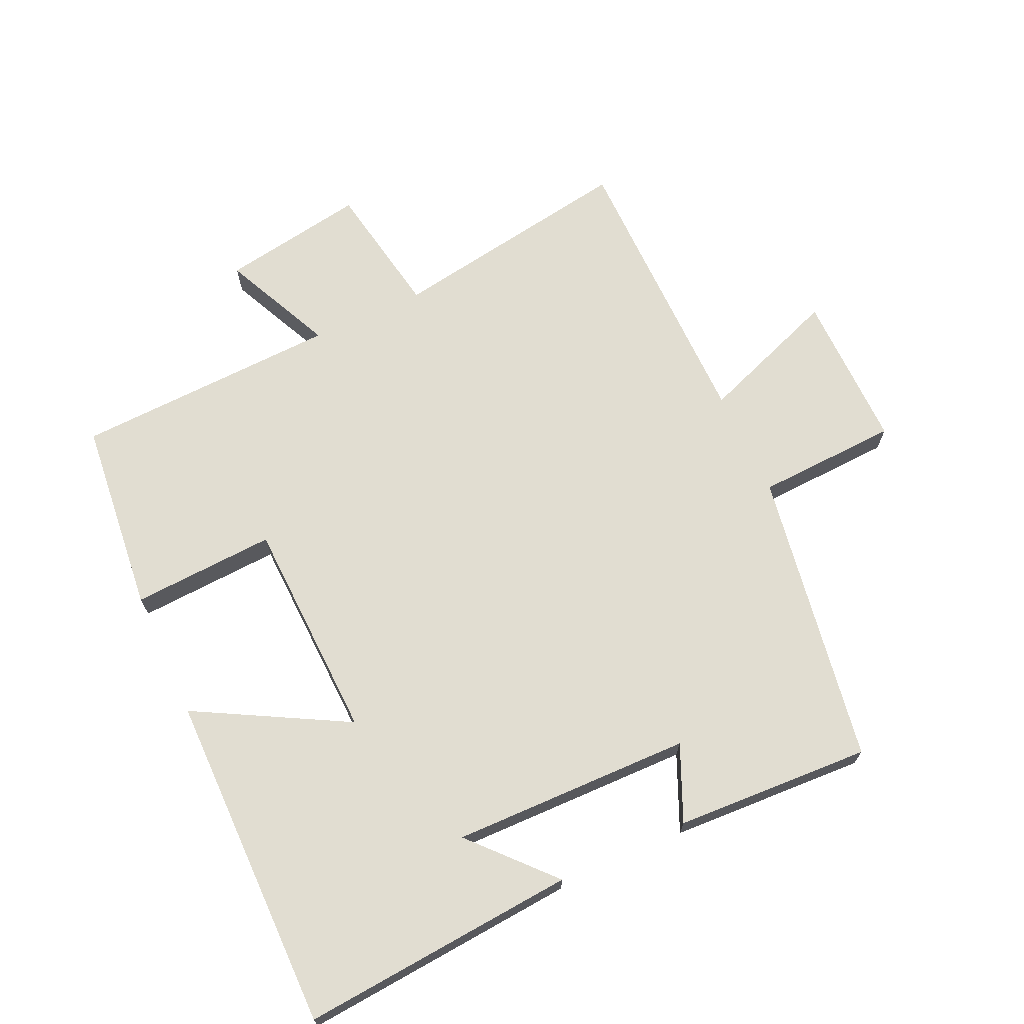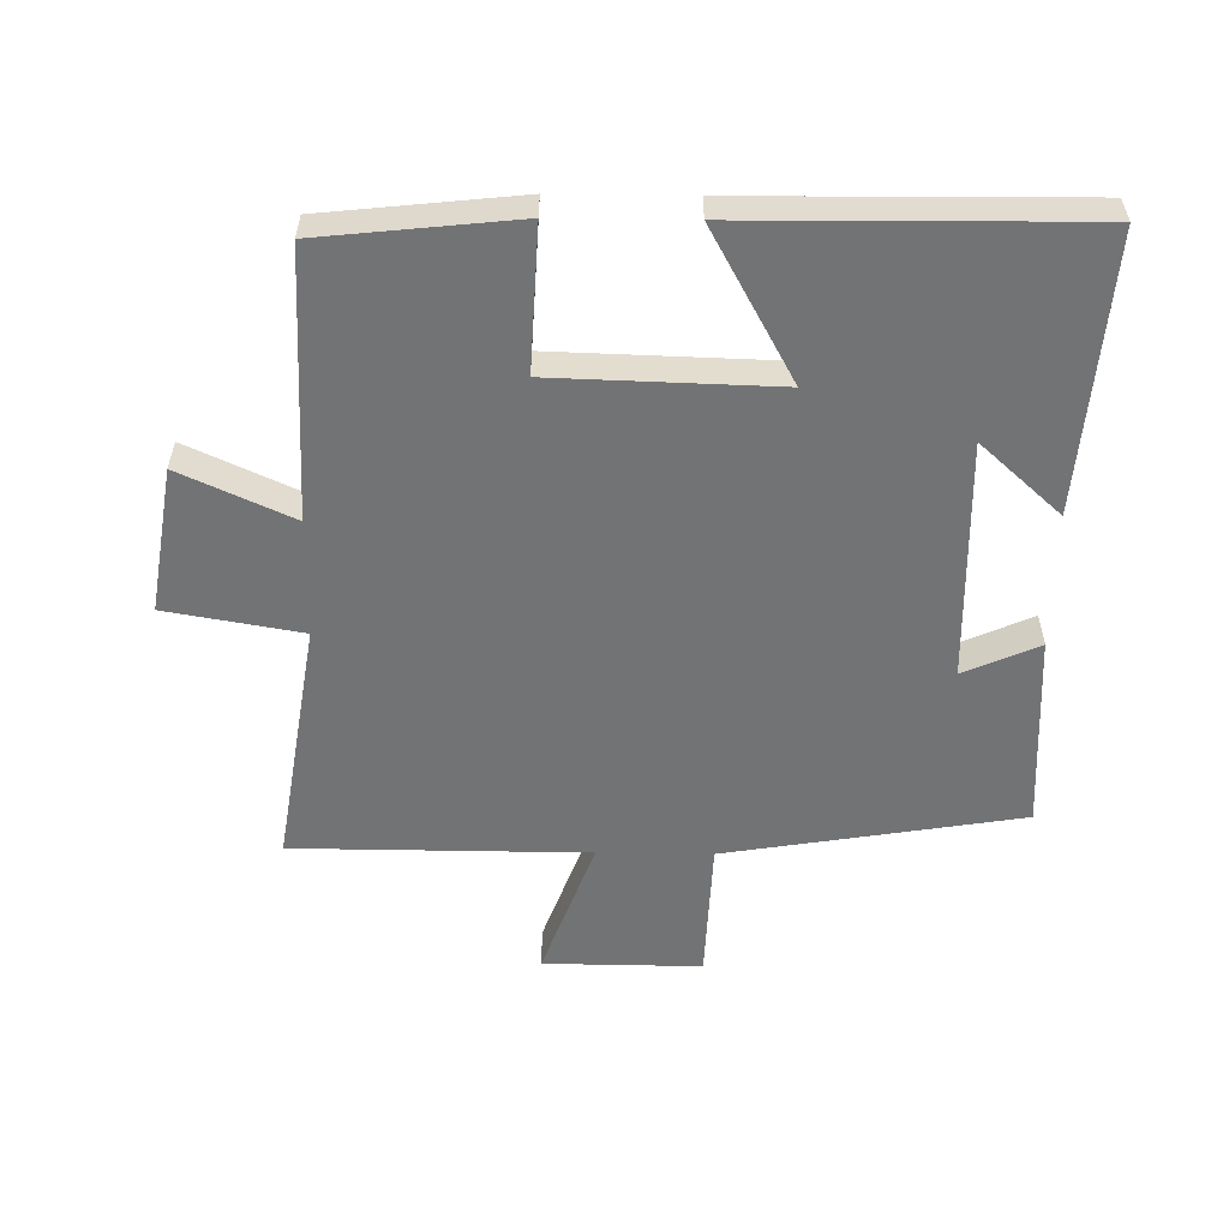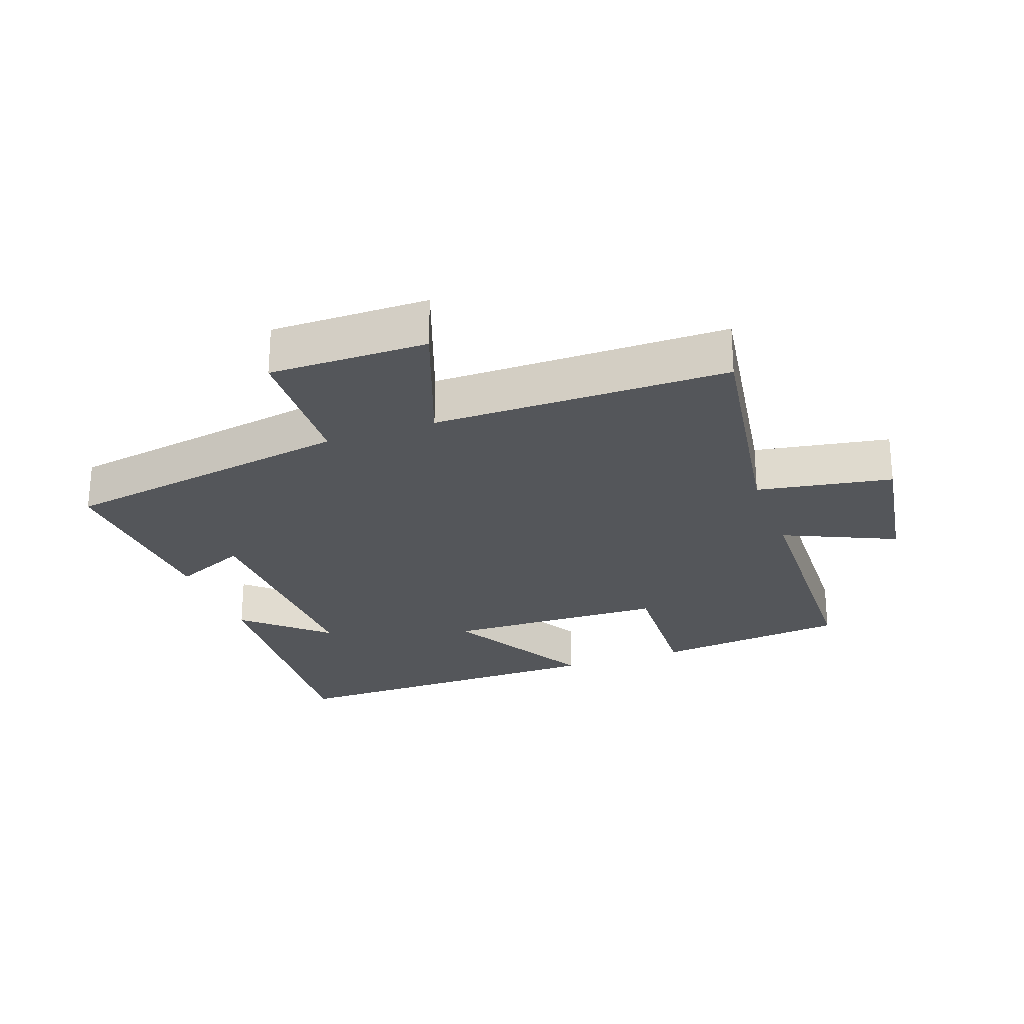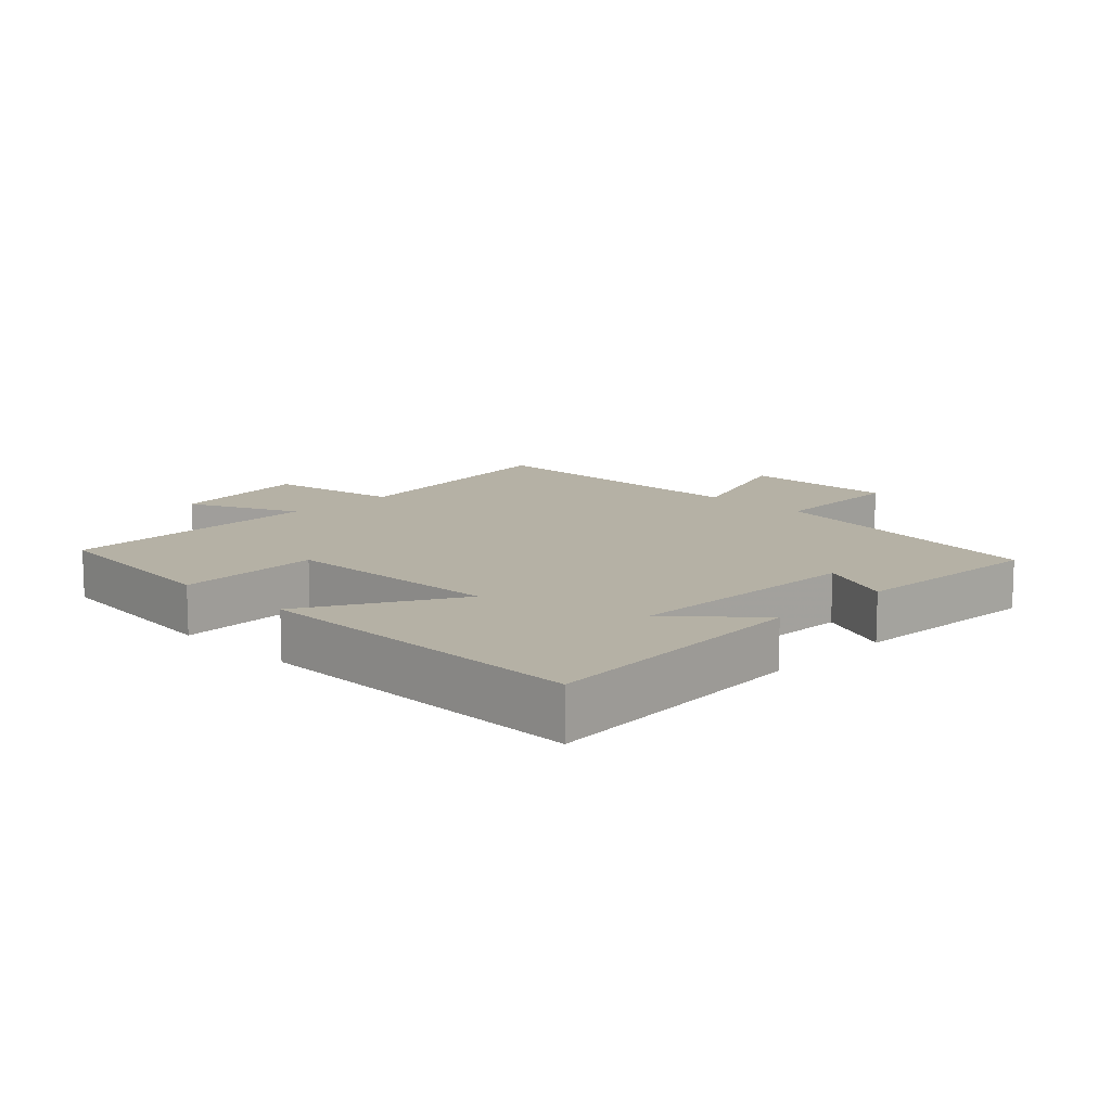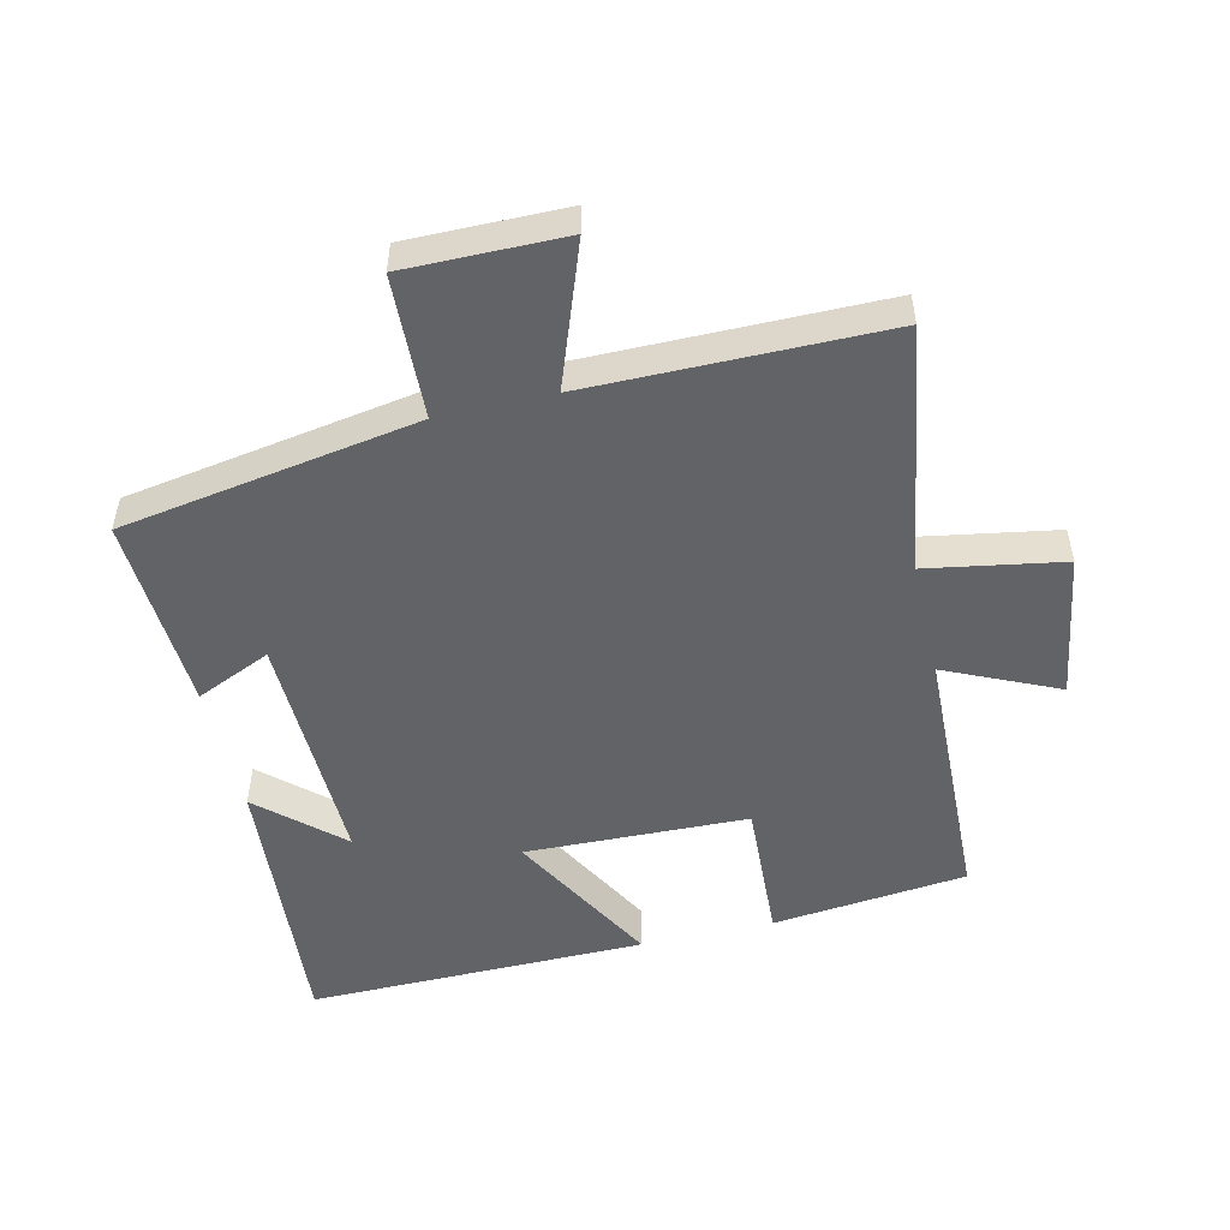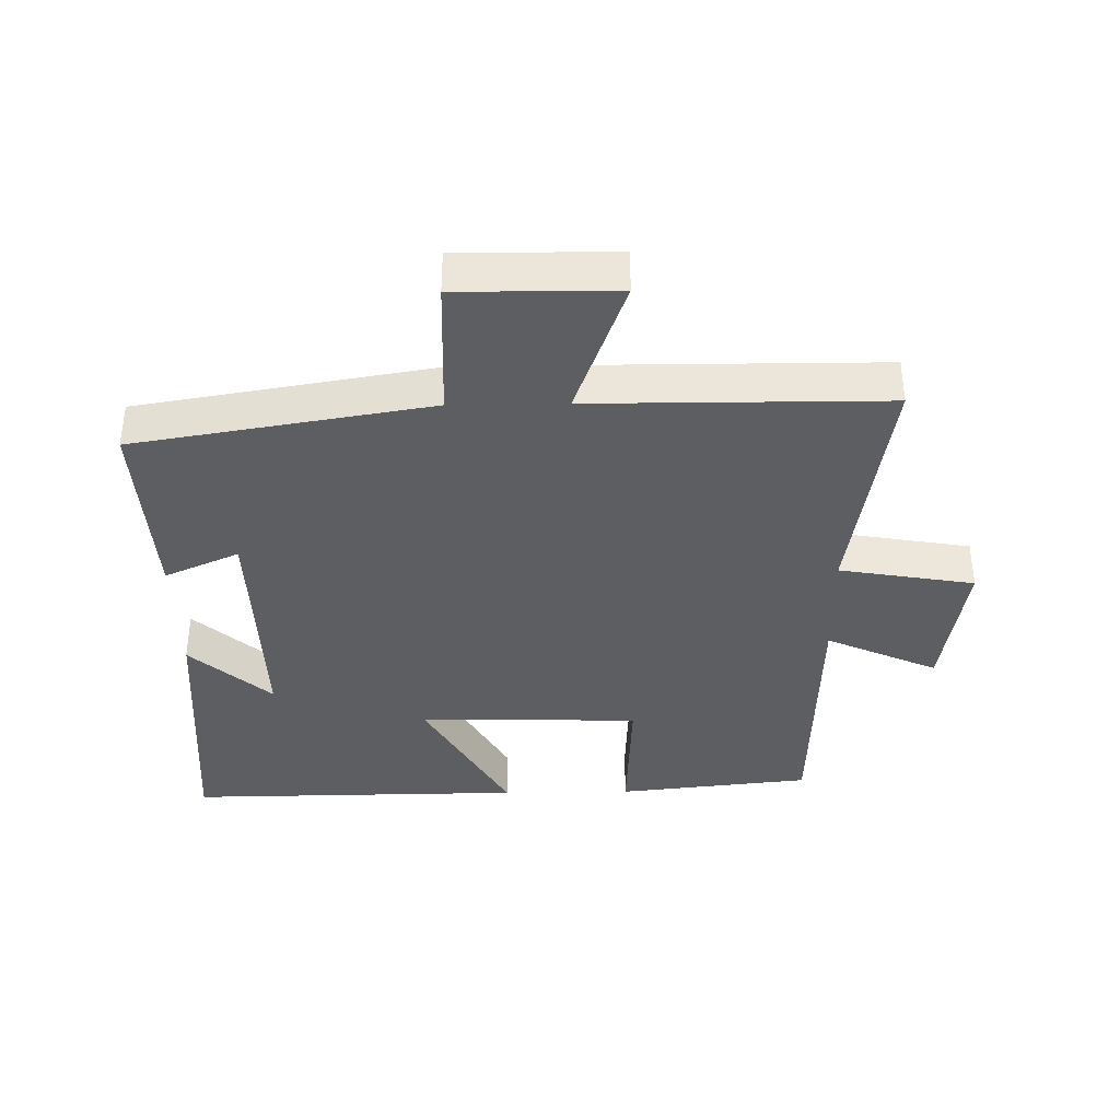
<metadata>
{"format":"obj","ext":"obj","renderer":"f3d","projection":"perspective","resolution":1024,"background":"white","views":[{"elev":68.9,"azim":-114.9,"up":"+Y"},{"elev":-55.7,"azim":179.2,"up":"+Y"},{"elev":-25.5,"azim":20.0,"up":"+Y"},{"elev":11.9,"azim":-135.3,"up":"+Y"},{"elev":-50.9,"azim":13.2,"up":"+Y"},{"elev":-37.4,"azim":1.0,"up":"+Y"}]}
</metadata>
<code>
v -0.533 0.07 -0.505
v -0.5 0.07 -0.082
v -0.377 0.07 -0.193
v -0.385 0.07 0.175
v -0.5 0.07 0.124
v -0.516 0.07 0.425
v -0.063 0.07 0.5
v -0.054 0.07 0.718
v 0.188 0.07 0.716
v 0.109 0.07 0.5
v 0.56 0.07 0.498
v 0.5 0.07 0.12
v 0.707 0.07 0.084
v 0.671 0.07 -0.138
v 0.5 0.07 -0.06
v 0.486 0.07 -0.468
v 0.188 0.07 -0.5
v 0.199 0.07 -0.28
v -0.141 0.07 -0.27
v -0.014 0.07 -0.5
v -0.533 0 -0.505
v -0.5 0 -0.082
v -0.377 0 -0.193
v -0.385 0 0.175
v -0.5 0 0.124
v -0.516 0 0.425
v -0.063 0 0.5
v -0.054 0 0.718
v 0.188 0 0.716
v 0.109 0 0.5
v 0.56 0 0.498
v 0.5 0 0.12
v 0.707 0 0.084
v 0.671 0 -0.138
v 0.5 0 -0.06
v 0.486 0 -0.468
v 0.188 0 -0.5
v 0.199 0 -0.28
v -0.141 0 -0.27
v -0.014 0 -0.5
f 19 20 1
f 15 16 17 18
f 15 18 19
f 12 13 14 15
f 12 15 19
f 12 19 1
f 11 12 1
f 10 11 1
f 7 8 9 10
f 6 7 10
f 5 6 10
f 4 5 10
f 3 4 10
f 1 2 3
f 1 3 10
f 21 40 39
f 38 37 36 35
f 39 38 35
f 35 34 33 32
f 39 35 32
f 21 39 32
f 21 32 31
f 21 31 30
f 30 29 28 27
f 30 27 26
f 30 26 25
f 30 25 24
f 30 24 23
f 23 22 21
f 30 23 21
f 1 21 22 2
f 2 22 23 3
f 3 23 24 4
f 4 24 25 5
f 5 25 26 6
f 6 26 27 7
f 7 27 28 8
f 8 28 29 9
f 9 29 30 10
f 10 30 31 11
f 11 31 32 12
f 12 32 33 13
f 13 33 34 14
f 14 34 35 15
f 15 35 36 16
f 16 36 37 17
f 17 37 38 18
f 18 38 39 19
f 19 39 40 20
f 20 40 21 1

</code>
